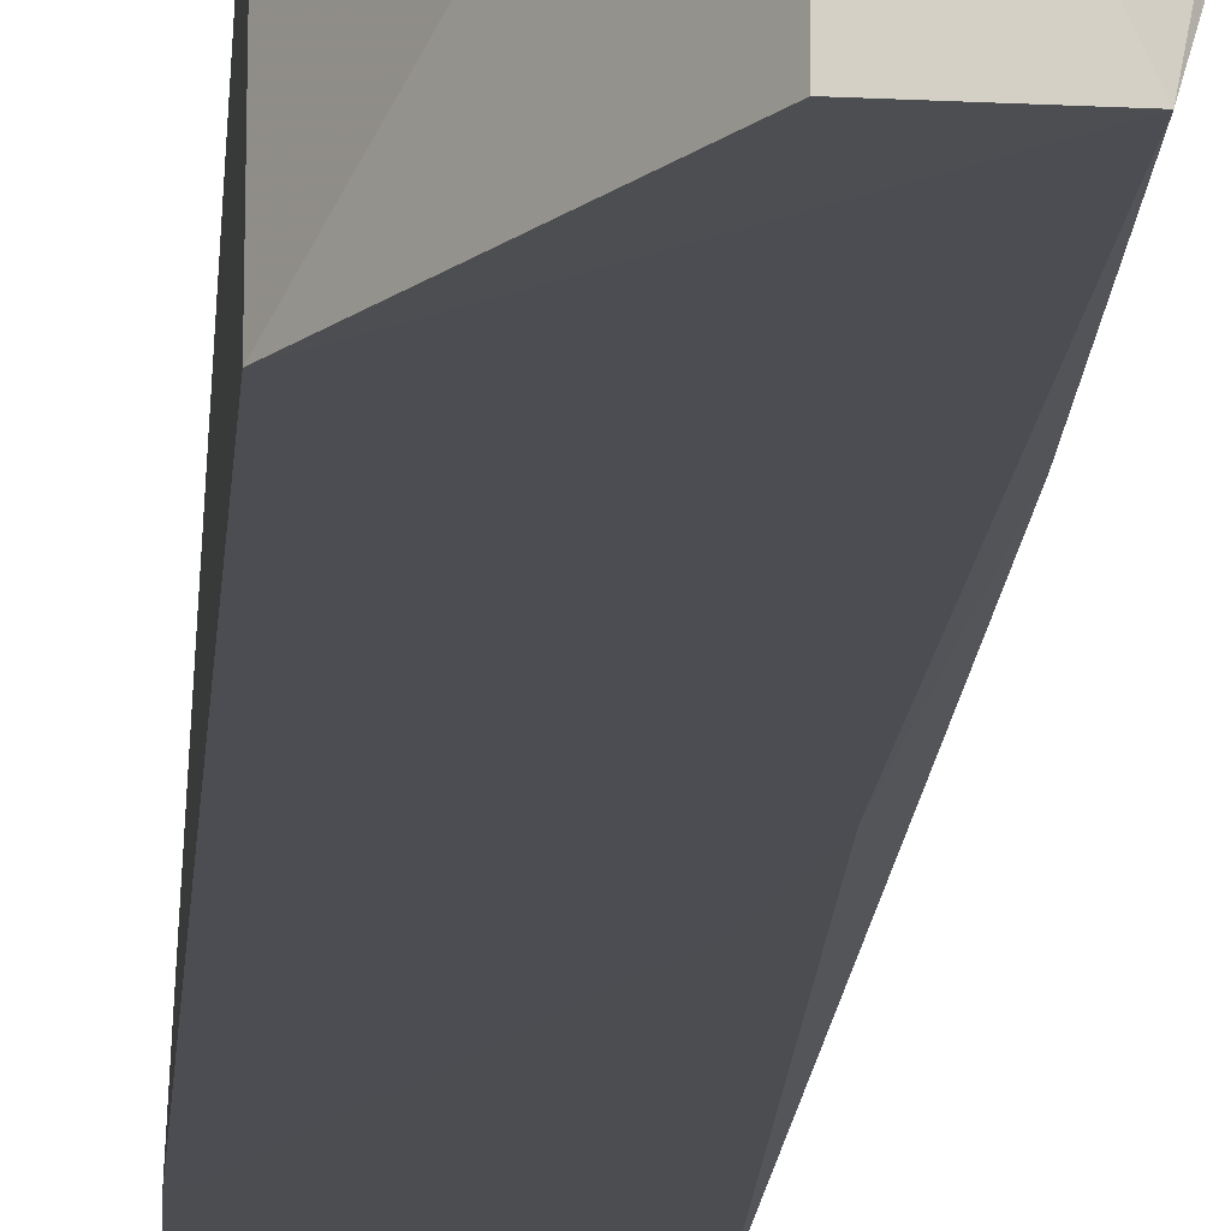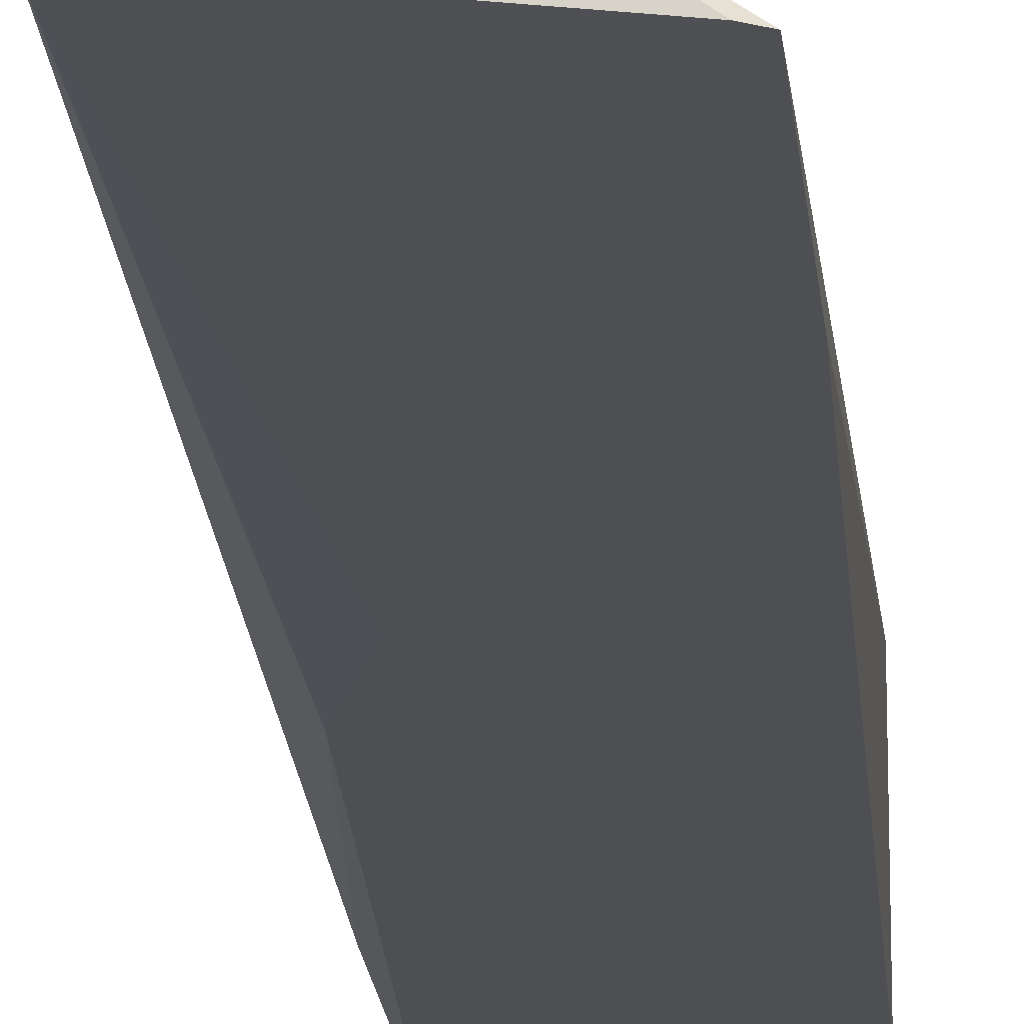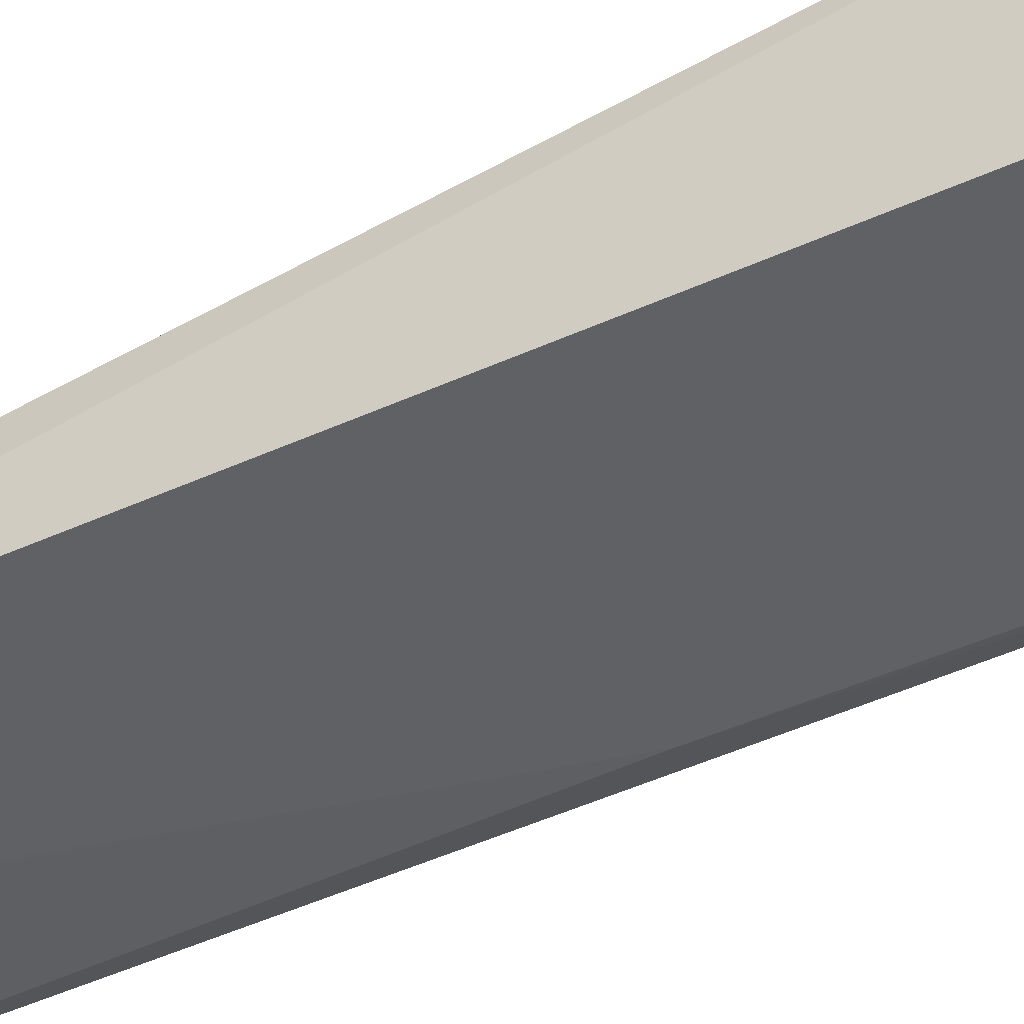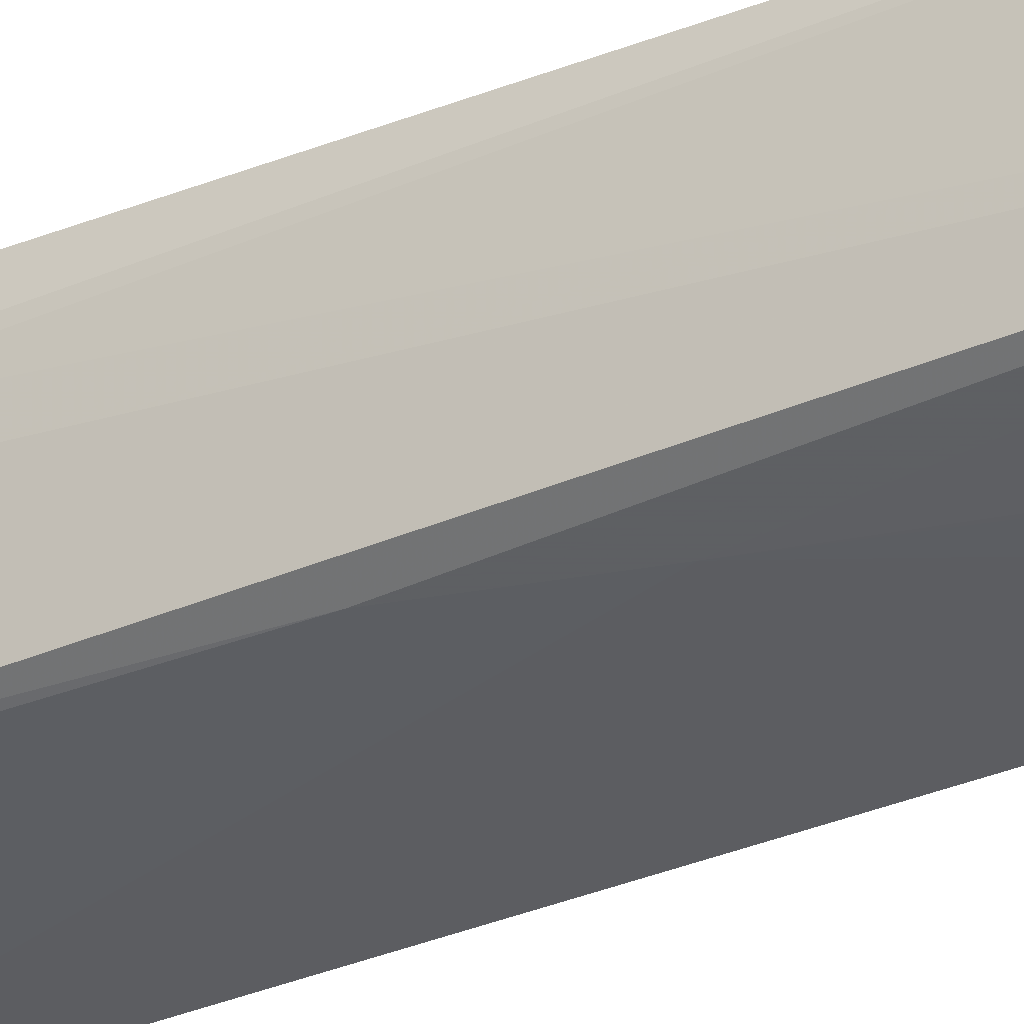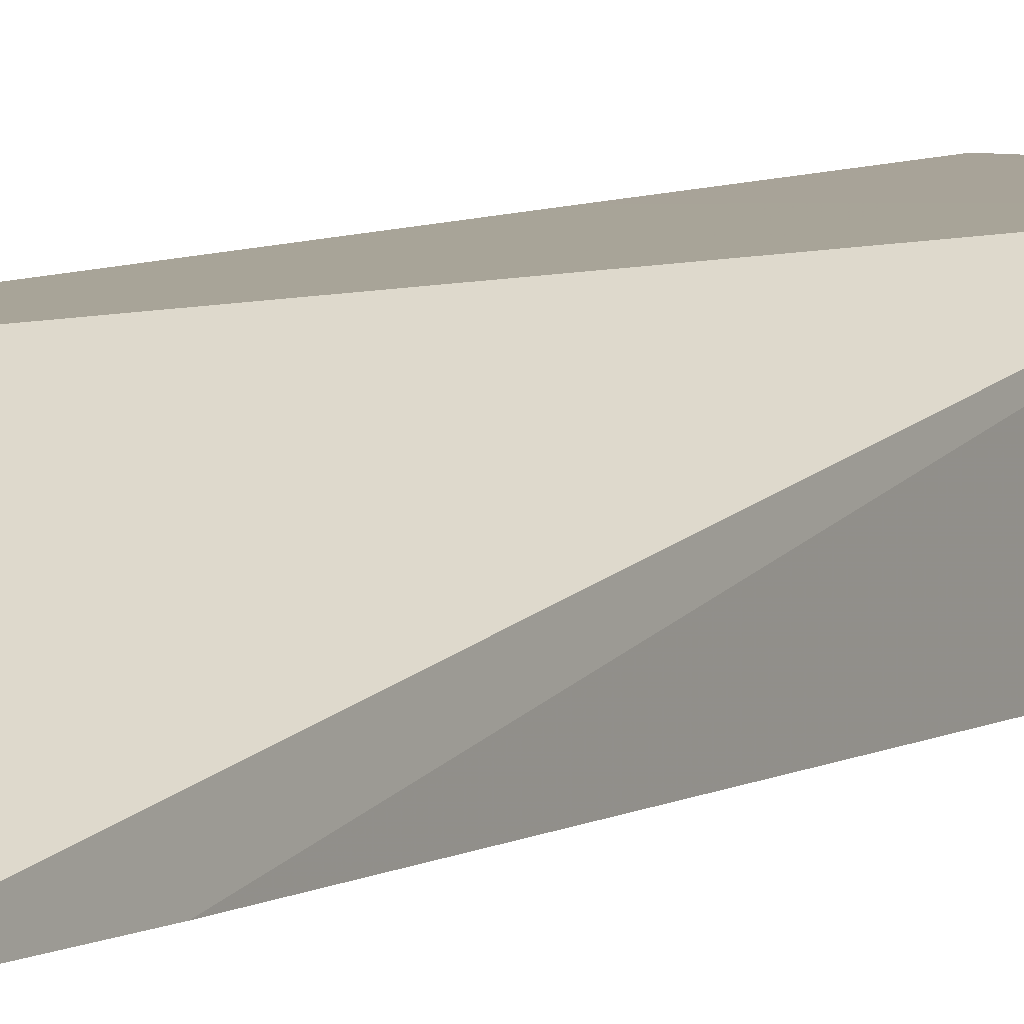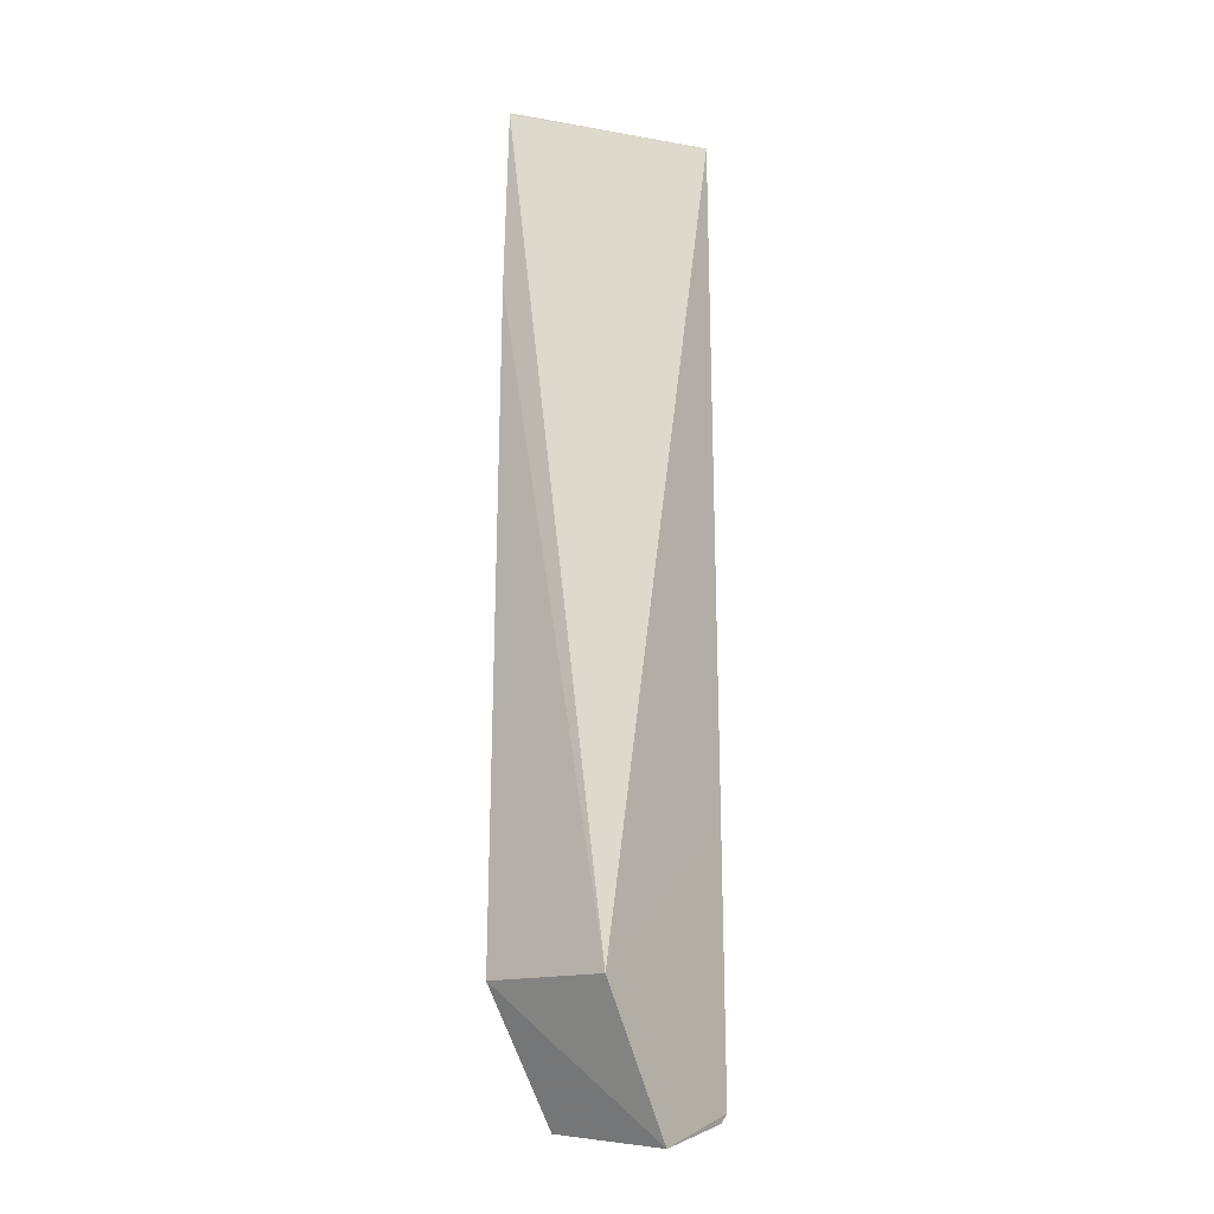
<metadata>
{"format":"obj","ext":"obj","renderer":"f3d","projection":"perspective","resolution":1024,"background":"white","views":[{"elev":-17.6,"azim":176.2,"up":"+Y"},{"elev":-17.1,"azim":4.3,"up":"+Y"},{"elev":-49.5,"azim":117.5,"up":"+Y"},{"elev":-34.0,"azim":-61.2,"up":"+Y"},{"elev":6.4,"azim":29.6,"up":"+Y"},{"elev":-15.0,"azim":126.0,"up":"+Z"}]}
</metadata>
<code>
v -0.03186 -0.02413 0.05982
v -0.0313 -0.02418 0.05959
v -0.04159 -0.01725 0.05959
v -0.03664 -0.01728 0.001253
v -0.04035 -0.02453 0.002664
v -0.03132 -0.01729 0.009763
v -0.03828 -0.02423 0.03461
v -0.04215 -0.01712 0.003132
v -0.0313 -0.02499 0.009761
v -0.04036 -0.02308 0.05955
v -0.04174 -0.01723 0.00258
v -0.04199 -0.01715 0.01864
v -0.03667 -0.02471 0.002057
v -0.03114 -0.02438 0.04885
v -0.03967 -0.02421 0.02932
v -0.04198 -0.01889 0.003174
v -0.04051 -0.02418 0.01504
v -0.04181 -0.01882 0.01862
f 1 2 3
f 6 3 2
f 7 2 1
f 8 6 4
f 9 4 6
f 10 7 1
f 10 1 3
f 11 8 4
f 11 4 5
f 12 3 6
f 12 6 8
f 13 9 5
f 13 5 4
f 13 4 9
f 14 9 6
f 14 6 2
f 14 2 7
f 14 7 9
f 15 7 10
f 15 9 7
f 15 5 9
f 16 11 5
f 16 8 11
f 16 12 8
f 16 3 12
f 17 15 10
f 17 5 15
f 17 16 5
f 17 10 16
f 18 16 10
f 18 10 3
f 18 3 16

</code>
